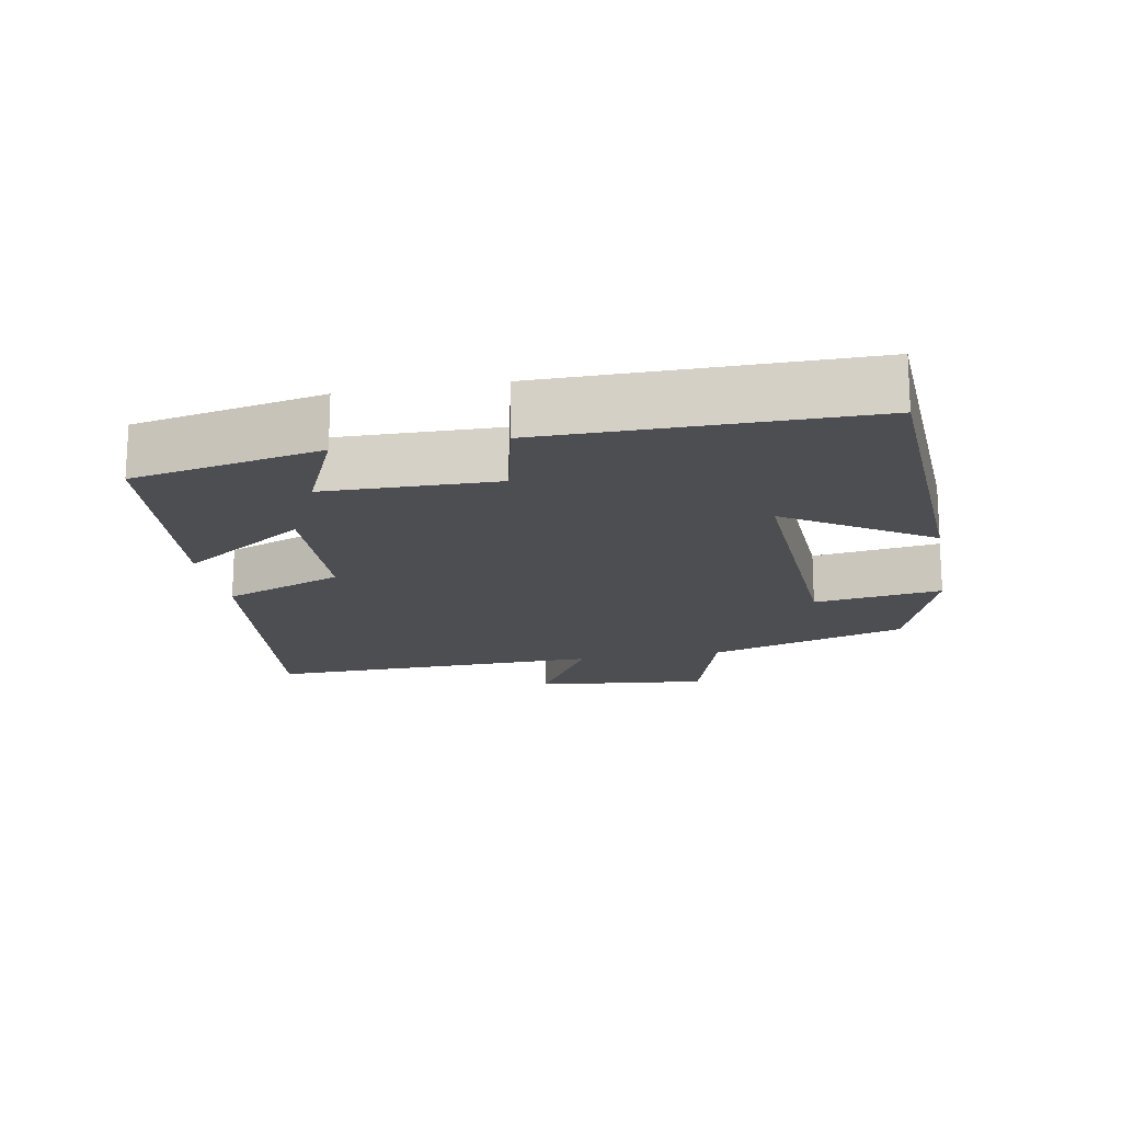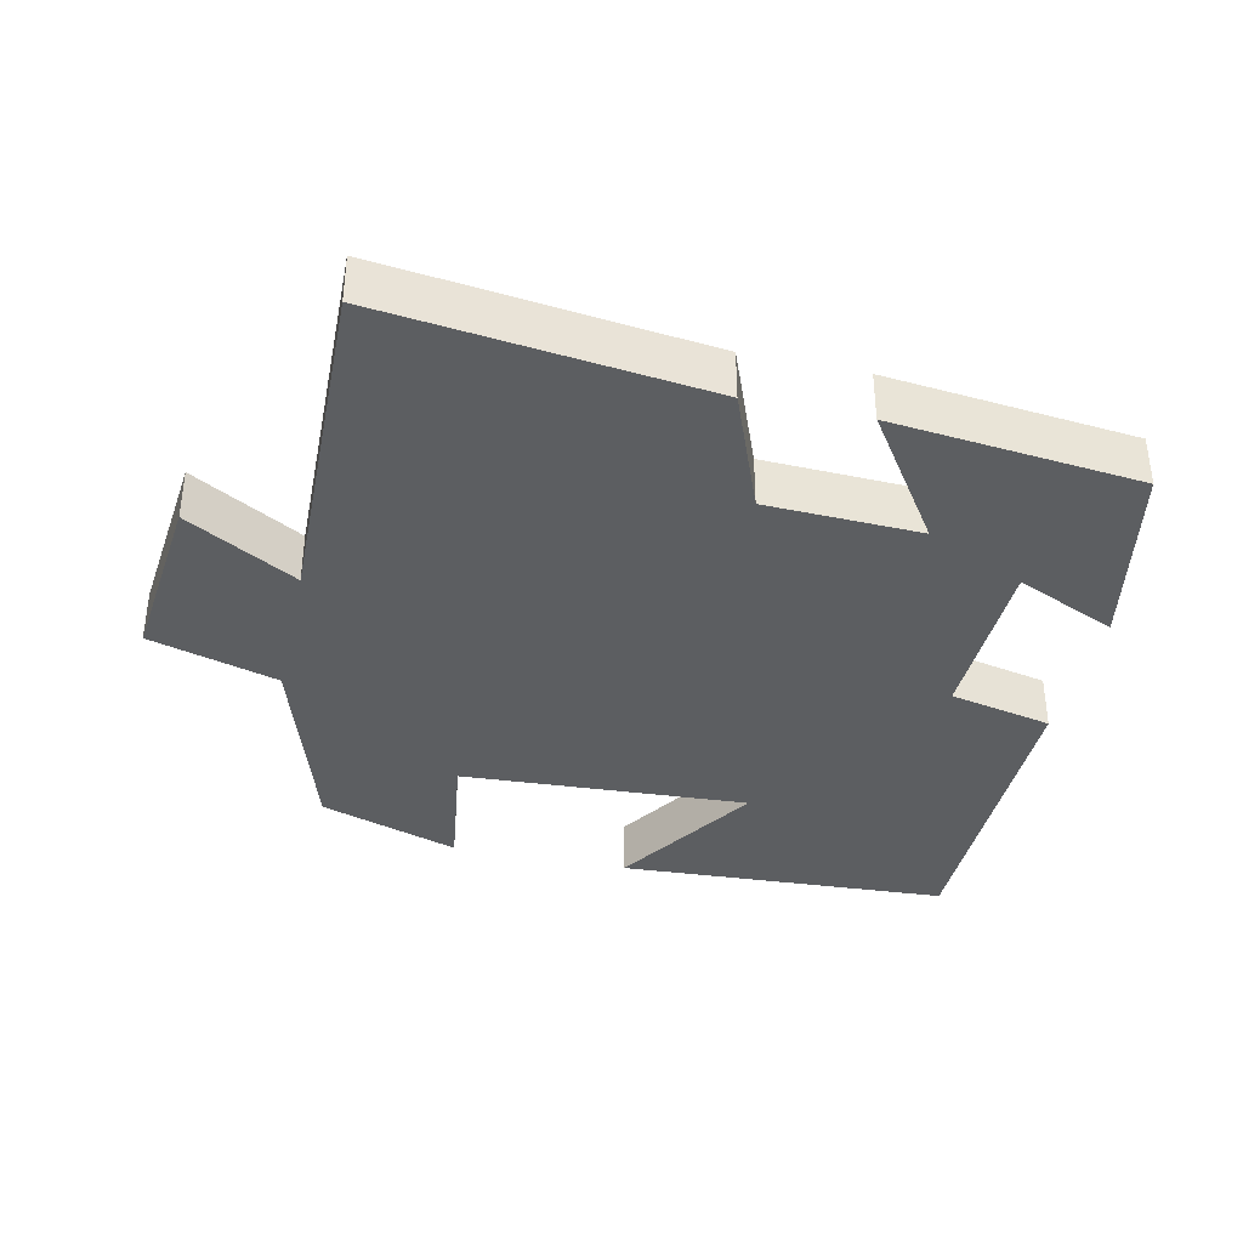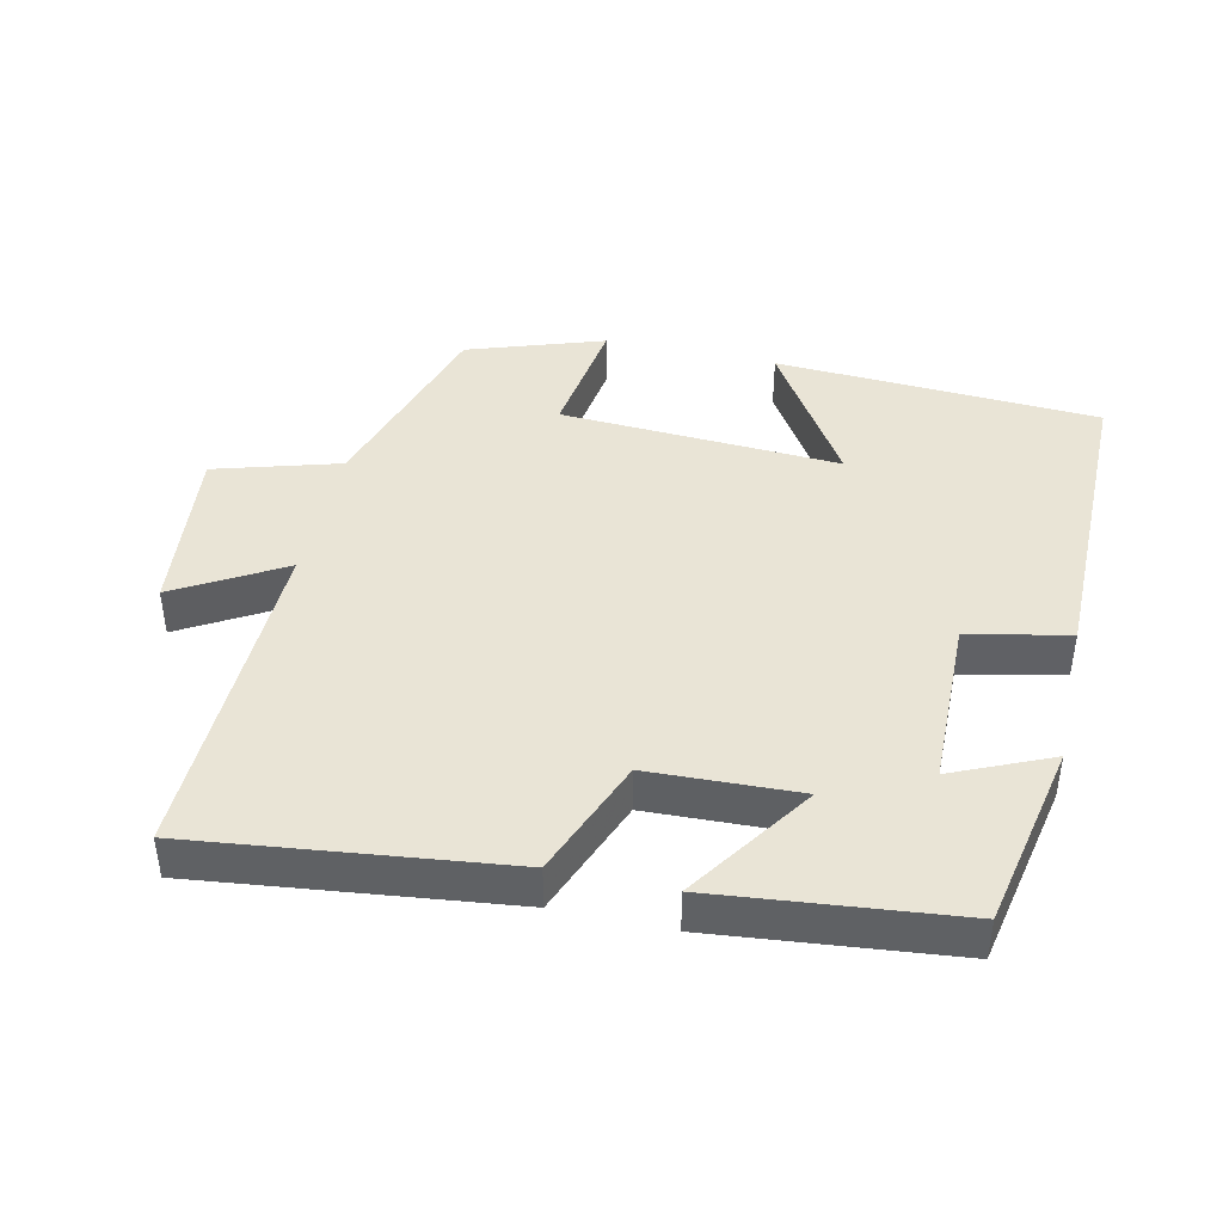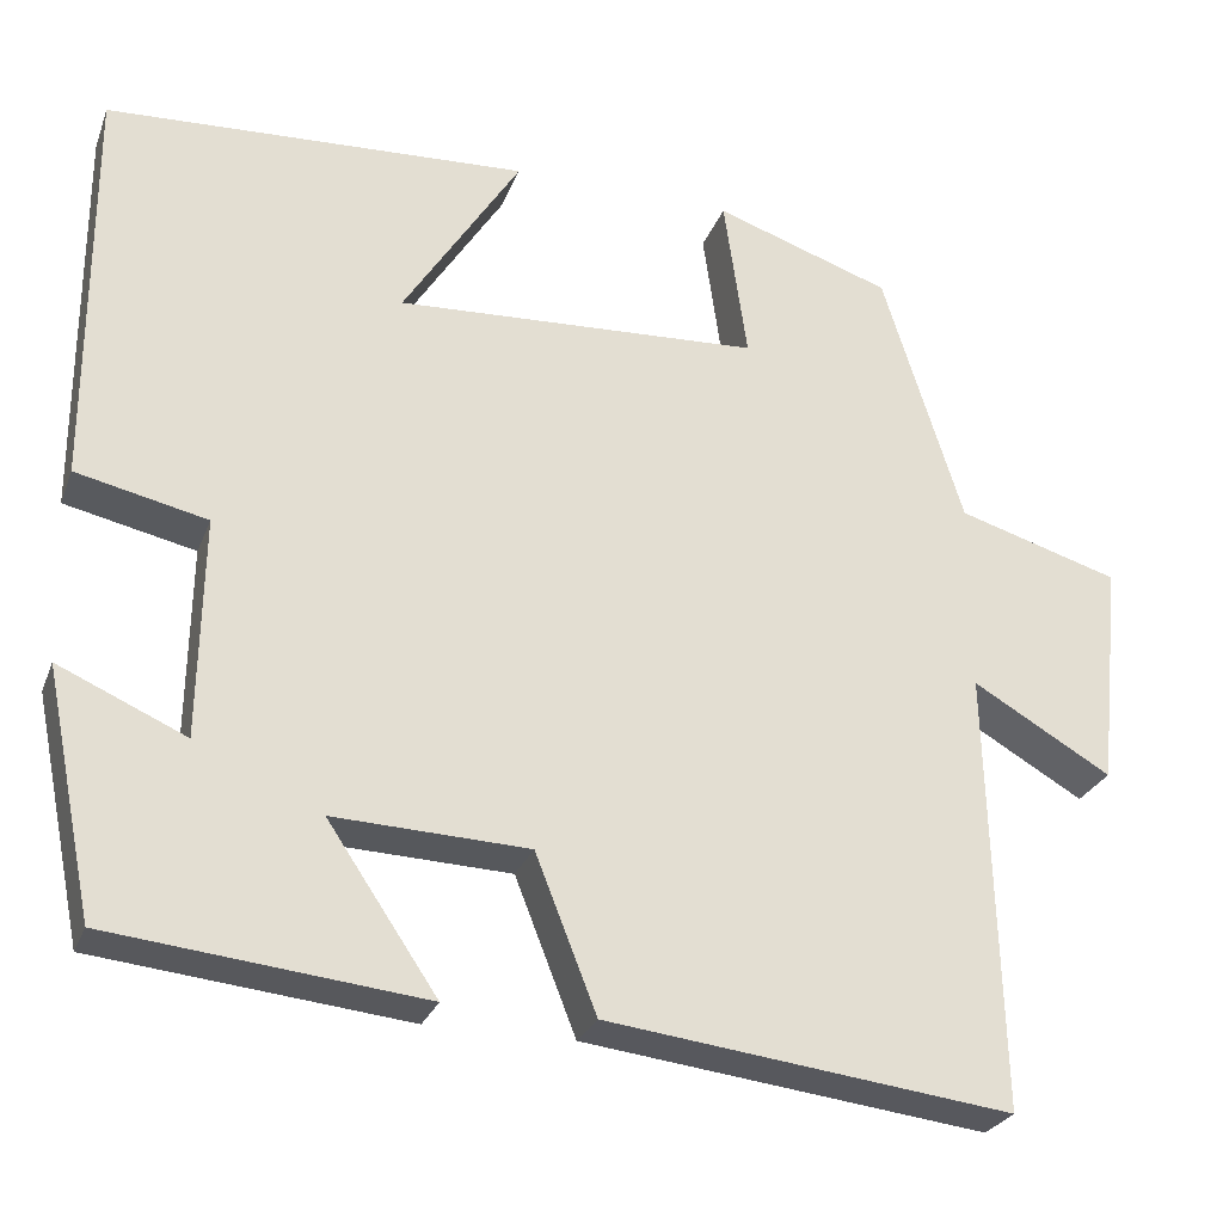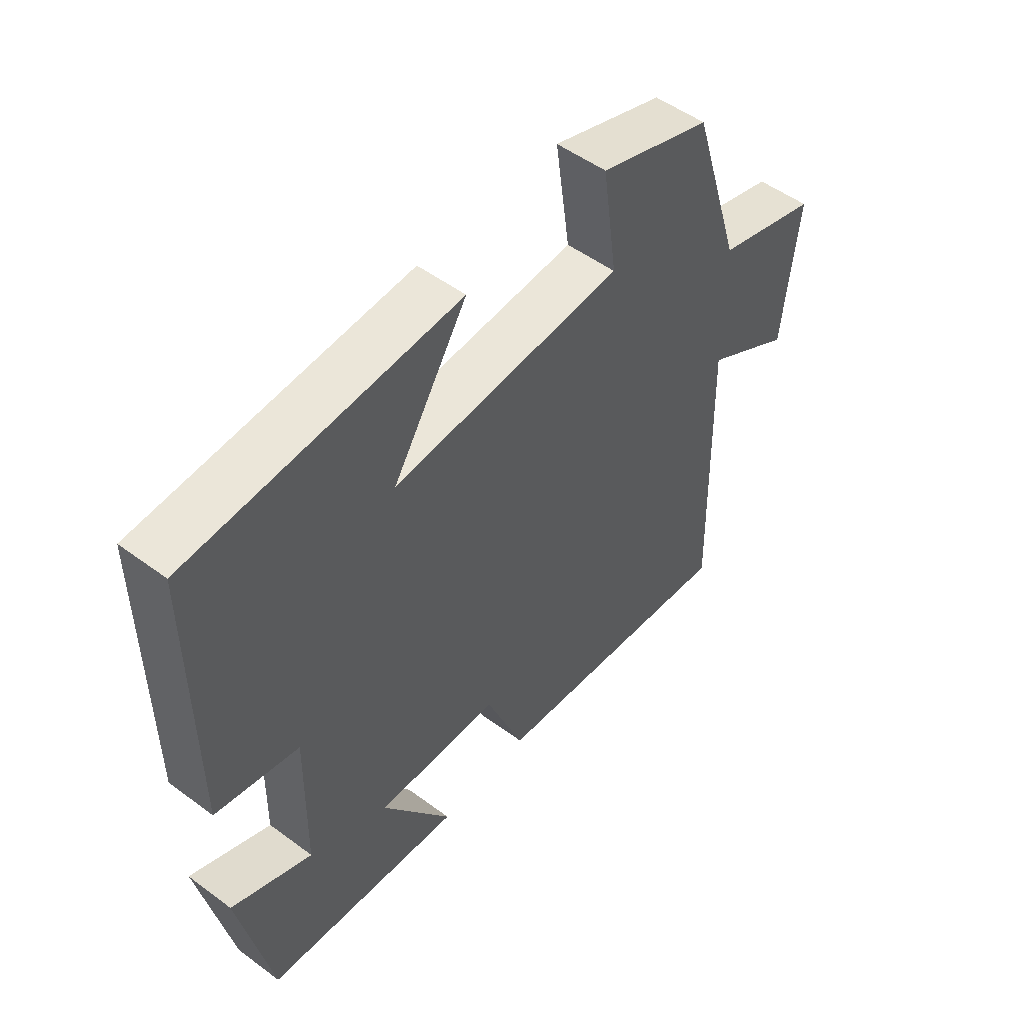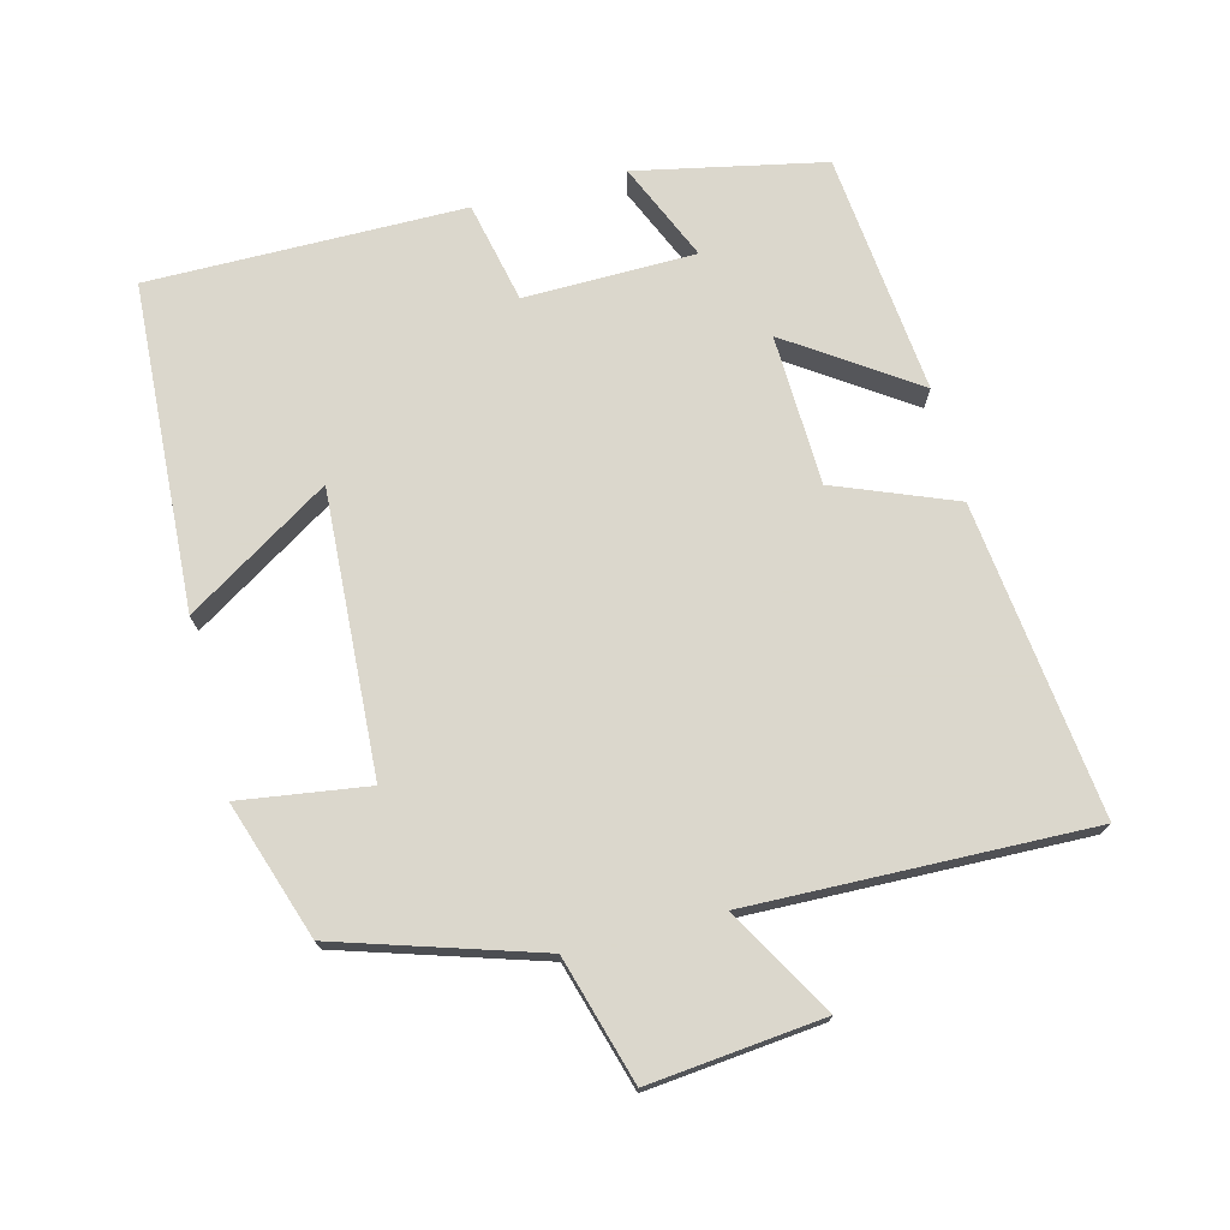
<metadata>
{"format":"obj","ext":"obj","renderer":"f3d","projection":"perspective","resolution":1024,"background":"white","views":[{"elev":-17.2,"azim":-79.7,"up":"+Y"},{"elev":-37.3,"azim":167.3,"up":"+Y"},{"elev":42.7,"azim":-167.4,"up":"+Y"},{"elev":-27.1,"azim":-18.3,"up":"+Z"},{"elev":51.6,"azim":-51.2,"up":"+Z"},{"elev":73.4,"azim":75.7,"up":"+Y"}]}
</metadata>
<code>
v 0.411 0.07 0.434
v 0.5 0.07 0.148
v 0.68 0.07 0.095
v 0.654 0.07 -0.155
v 0.5 0.07 -0.066
v 0.512 0.07 -0.553
v 0.064 0.07 -0.5
v -0.004 0.07 -0.328
v -0.22 0.07 -0.32
v -0.098 0.07 -0.5
v -0.445 0.07 -0.464
v -0.5 0.07 -0.194
v -0.359 0.07 -0.256
v -0.355 0.07 -0.01
v -0.5 0.07 0.022
v -0.501 0.07 0.475
v -0.033 0.07 0.5
v -0.163 0.07 0.295
v 0.241 0.07 0.317
v 0.215 0.07 0.5
v 0.411 0 0.434
v 0.5 0 0.148
v 0.68 0 0.095
v 0.654 0 -0.155
v 0.5 0 -0.066
v 0.512 0 -0.553
v 0.064 0 -0.5
v -0.004 0 -0.328
v -0.22 0 -0.32
v -0.098 0 -0.5
v -0.445 0 -0.464
v -0.5 0 -0.194
v -0.359 0 -0.256
v -0.355 0 -0.01
v -0.5 0 0.022
v -0.501 0 0.475
v -0.033 0 0.5
v -0.163 0 0.295
v 0.241 0 0.317
v 0.215 0 0.5
f 19 20 1 2
f 18 19 2
f 15 16 17 18
f 18 2 3
f 15 18 3
f 14 15 3
f 13 14 3
f 11 12 13
f 10 11 13
f 9 10 13
f 8 9 13 3
f 5 6 7 8
f 5 8 3
f 3 4 5
f 22 21 40 39
f 22 39 38
f 38 37 36 35
f 23 22 38
f 23 38 35
f 23 35 34
f 23 34 33
f 33 32 31
f 33 31 30
f 33 30 29
f 23 33 29 28
f 28 27 26 25
f 23 28 25
f 25 24 23
f 1 21 22 2
f 2 22 23 3
f 3 23 24 4
f 4 24 25 5
f 5 25 26 6
f 6 26 27 7
f 7 27 28 8
f 8 28 29 9
f 9 29 30 10
f 10 30 31 11
f 11 31 32 12
f 12 32 33 13
f 13 33 34 14
f 14 34 35 15
f 15 35 36 16
f 16 36 37 17
f 17 37 38 18
f 18 38 39 19
f 19 39 40 20
f 20 40 21 1

</code>
